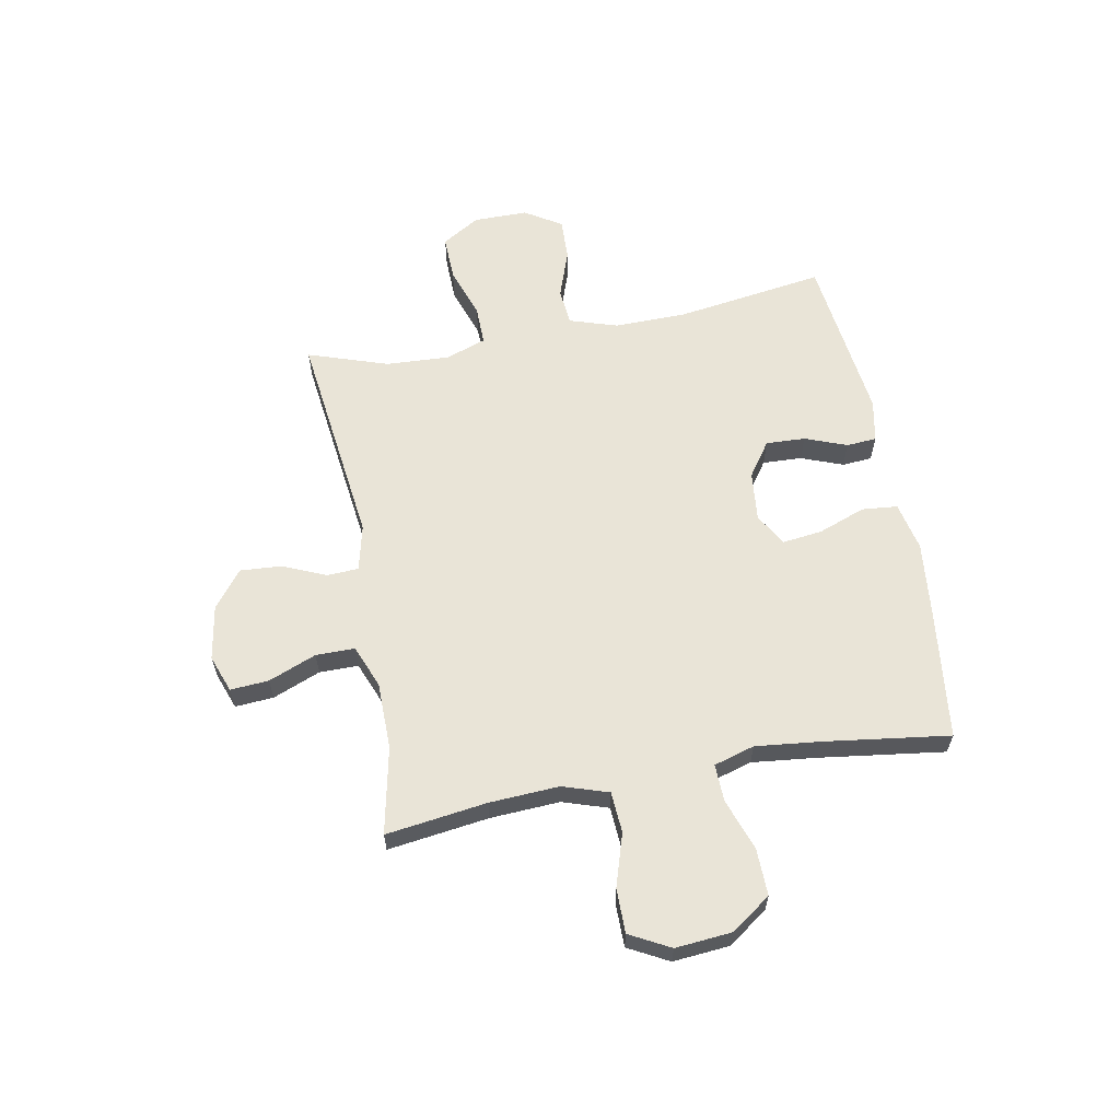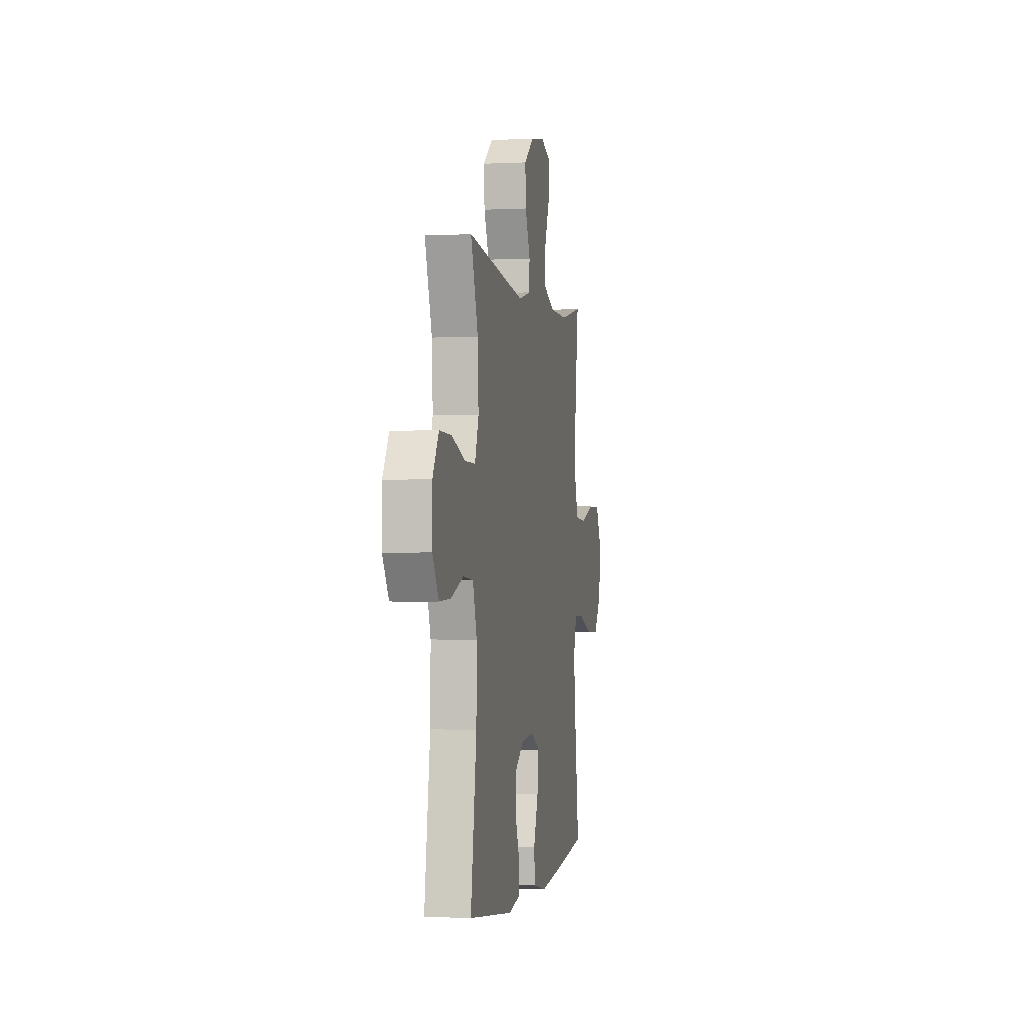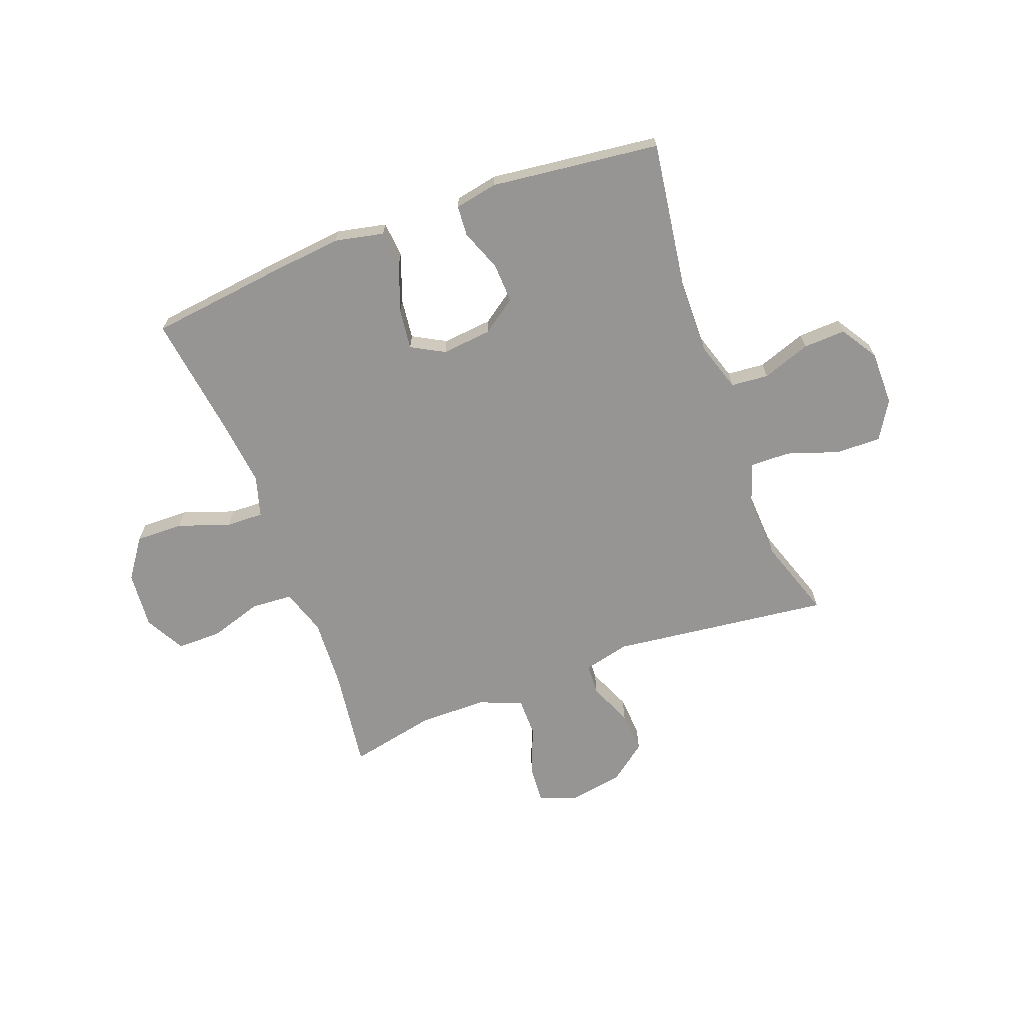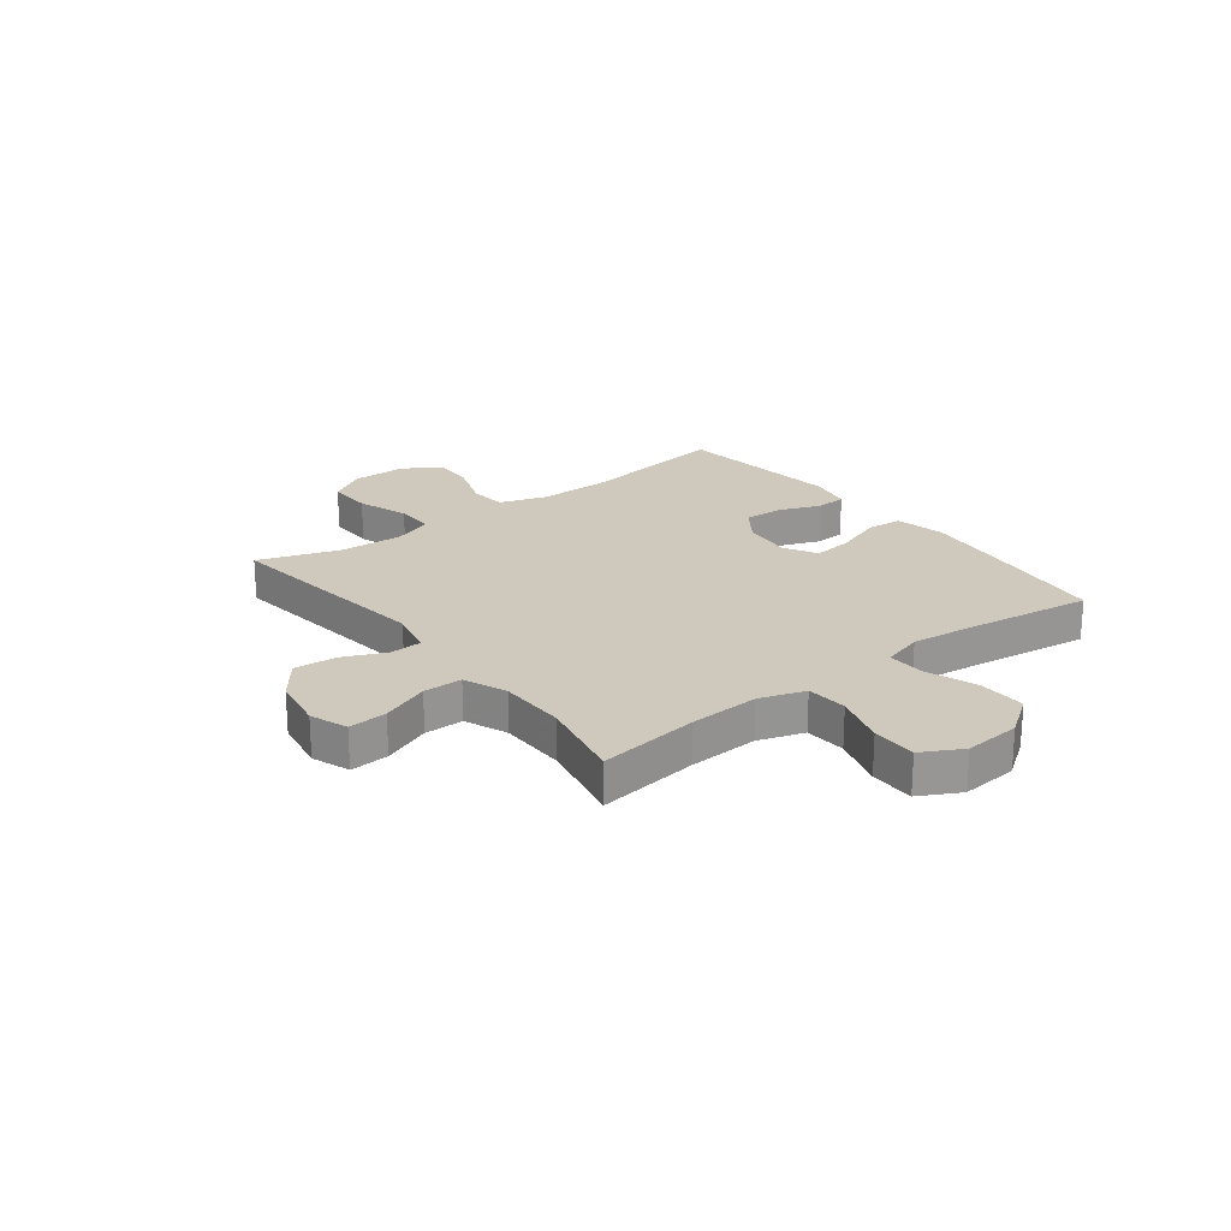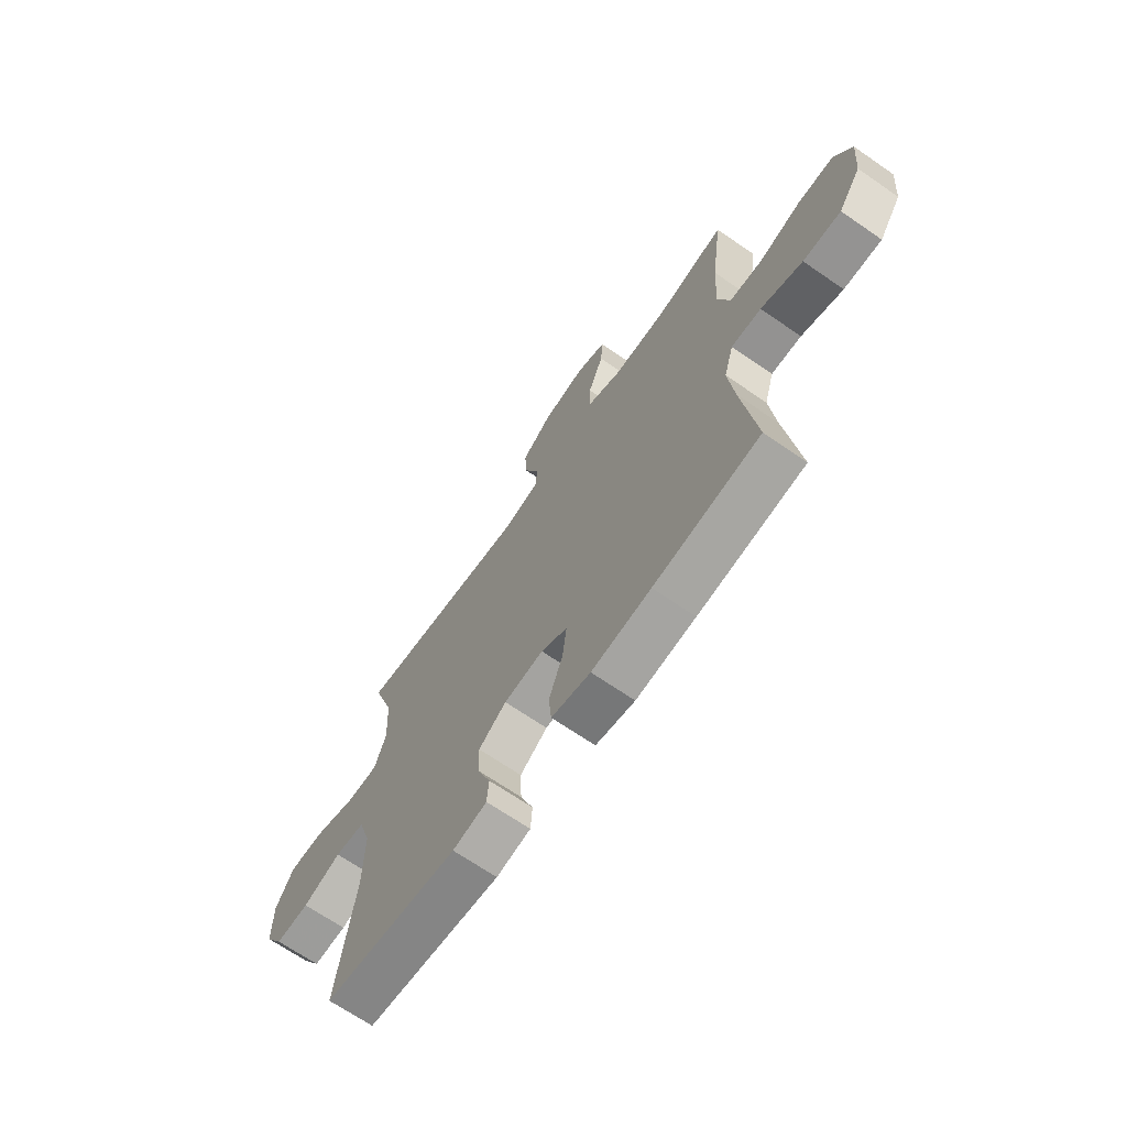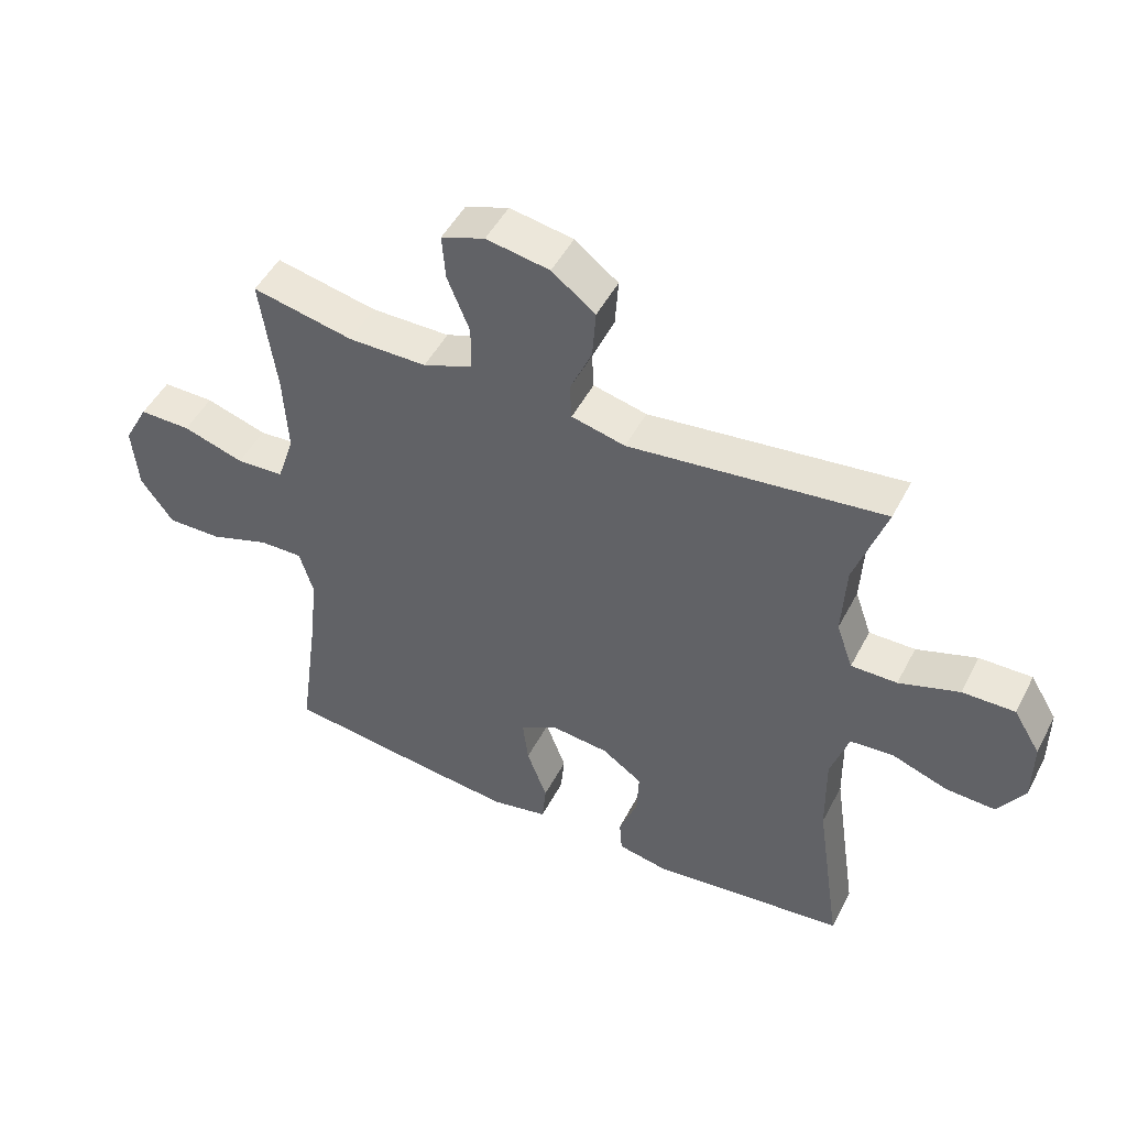
<metadata>
{"format":"obj","ext":"obj","renderer":"f3d","projection":"perspective","resolution":1024,"background":"white","views":[{"elev":61.1,"azim":79.4,"up":"+Y"},{"elev":-1.4,"azim":-79.4,"up":"+Z"},{"elev":-67.5,"azim":-159.4,"up":"+Y"},{"elev":22.4,"azim":52.5,"up":"+Y"},{"elev":-68.0,"azim":55.3,"up":"+Z"},{"elev":48.9,"azim":-153.3,"up":"+Z"}]}
</metadata>
<code>
v -0.5 0.07 0.5
v -0.102 0.07 0.451
v -0.018 0.07 0.471
v -0.015 0.07 0.528
v -0.049 0.07 0.607
v -0.054 0.07 0.683
v 0.014 0.07 0.735
v 0.113 0.07 0.752
v 0.181 0.07 0.727
v 0.176 0.07 0.657
v 0.141 0.07 0.57
v 0.141 0.07 0.499
v 0.219 0.07 0.468
v 0.342 0.07 0.467
v 0.5 0.07 0.5
v 0.475 0.07 0.316
v 0.468 0.07 0.189
v 0.495 0.07 0.106
v 0.57 0.07 0.101
v 0.666 0.07 0.131
v 0.747 0.07 0.131
v 0.786 0.07 0.058
v 0.777 0.07 -0.045
v 0.726 0.07 -0.117
v 0.64 0.07 -0.115
v 0.546 0.07 -0.082
v 0.478 0.07 -0.08
v 0.456 0.07 -0.154
v 0.469 0.07 -0.272
v 0.5 0.07 -0.5
v 0.259 0.07 -0.529
v 0.124 0.07 -0.543
v 0.035 0.07 -0.524
v 0.029 0.07 -0.459
v 0.061 0.07 -0.373
v 0.07 0.07 -0.299
v 0.01 0.07 -0.266
v -0.08 0.07 -0.275
v -0.143 0.07 -0.319
v -0.14 0.07 -0.391
v -0.111 0.07 -0.467
v -0.115 0.07 -0.522
v -0.193 0.07 -0.537
v -0.5 0.07 -0.5
v -0.46 0.07 -0.229
v -0.458 0.07 -0.096
v -0.486 0.07 -0.008
v -0.554 0.07 -0.002
v -0.642 0.07 -0.033
v -0.719 0.07 -0.036
v -0.761 0.07 0.031
v -0.761 0.07 0.13
v -0.719 0.07 0.199
v -0.637 0.07 0.197
v -0.543 0.07 0.165
v -0.471 0.07 0.164
v -0.445 0.07 0.238
v -0.451 0.07 0.354
v -0.5 0 0.5
v -0.102 0 0.451
v -0.018 0 0.471
v -0.015 0 0.528
v -0.049 0 0.607
v -0.054 0 0.683
v 0.014 0 0.735
v 0.113 0 0.752
v 0.181 0 0.727
v 0.176 0 0.657
v 0.141 0 0.57
v 0.141 0 0.499
v 0.219 0 0.468
v 0.342 0 0.467
v 0.5 0 0.5
v 0.475 0 0.316
v 0.468 0 0.189
v 0.495 0 0.106
v 0.57 0 0.101
v 0.666 0 0.131
v 0.747 0 0.131
v 0.786 0 0.058
v 0.777 0 -0.045
v 0.726 0 -0.117
v 0.64 0 -0.115
v 0.546 0 -0.082
v 0.478 0 -0.08
v 0.456 0 -0.154
v 0.469 0 -0.272
v 0.5 0 -0.5
v 0.259 0 -0.529
v 0.124 0 -0.543
v 0.035 0 -0.524
v 0.029 0 -0.459
v 0.061 0 -0.373
v 0.07 0 -0.299
v 0.01 0 -0.266
v -0.08 0 -0.275
v -0.143 0 -0.319
v -0.14 0 -0.391
v -0.111 0 -0.467
v -0.115 0 -0.522
v -0.193 0 -0.537
v -0.5 0 -0.5
v -0.46 0 -0.229
v -0.458 0 -0.096
v -0.486 0 -0.008
v -0.554 0 -0.002
v -0.642 0 -0.033
v -0.719 0 -0.036
v -0.761 0 0.031
v -0.761 0 0.13
v -0.719 0 0.199
v -0.637 0 0.197
v -0.543 0 0.165
v -0.471 0 0.164
v -0.445 0 0.238
v -0.451 0 0.354
f 53 54 55
f 52 53 55
f 51 52 55
f 50 51 55
f 49 50 55
f 48 49 55
f 47 48 55 56
f 46 47 56 57
f 43 44 45
f 42 43 45
f 41 42 45
f 40 41 45
f 45 46 57
f 40 45 57
f 39 40 57
f 33 34 35
f 32 33 35
f 31 32 35
f 30 31 35
f 29 30 35
f 28 29 35 36
f 27 28 36 37
f 24 25 26
f 23 24 26
f 22 23 26
f 21 22 26
f 20 21 26
f 19 20 26
f 18 19 26 27
f 27 37 38
f 18 27 38
f 17 18 38
f 14 15 16
f 39 57 58
f 38 39 58
f 17 38 58
f 16 17 58
f 14 16 58
f 13 14 58
f 9 10 11
f 8 9 11
f 7 8 11
f 6 7 11
f 5 6 11
f 4 5 11
f 58 1 2
f 58 2 3
f 13 58 3
f 12 13 3
f 3 4 11 12
f 113 112 111
f 113 111 110
f 113 110 109
f 113 109 108
f 113 108 107
f 113 107 106
f 114 113 106 105
f 115 114 105 104
f 103 102 101
f 103 101 100
f 103 100 99
f 103 99 98
f 115 104 103
f 115 103 98
f 115 98 97
f 93 92 91
f 93 91 90
f 93 90 89
f 93 89 88
f 93 88 87
f 94 93 87 86
f 95 94 86 85
f 84 83 82
f 84 82 81
f 84 81 80
f 84 80 79
f 84 79 78
f 84 78 77
f 85 84 77 76
f 96 95 85
f 96 85 76
f 96 76 75
f 74 73 72
f 116 115 97
f 116 97 96
f 116 96 75
f 116 75 74
f 116 74 72
f 116 72 71
f 69 68 67
f 69 67 66
f 69 66 65
f 69 65 64
f 69 64 63
f 69 63 62
f 60 59 116
f 61 60 116
f 61 116 71
f 61 71 70
f 70 69 62 61
f 1 59 60 2
f 2 60 61 3
f 3 61 62 4
f 4 62 63 5
f 5 63 64 6
f 6 64 65 7
f 7 65 66 8
f 8 66 67 9
f 9 67 68 10
f 10 68 69 11
f 11 69 70 12
f 12 70 71 13
f 13 71 72 14
f 14 72 73 15
f 15 73 74 16
f 16 74 75 17
f 17 75 76 18
f 18 76 77 19
f 19 77 78 20
f 20 78 79 21
f 21 79 80 22
f 22 80 81 23
f 23 81 82 24
f 24 82 83 25
f 25 83 84 26
f 26 84 85 27
f 27 85 86 28
f 28 86 87 29
f 29 87 88 30
f 30 88 89 31
f 31 89 90 32
f 32 90 91 33
f 33 91 92 34
f 34 92 93 35
f 35 93 94 36
f 36 94 95 37
f 37 95 96 38
f 38 96 97 39
f 39 97 98 40
f 40 98 99 41
f 41 99 100 42
f 42 100 101 43
f 43 101 102 44
f 44 102 103 45
f 45 103 104 46
f 46 104 105 47
f 47 105 106 48
f 48 106 107 49
f 49 107 108 50
f 50 108 109 51
f 51 109 110 52
f 52 110 111 53
f 53 111 112 54
f 54 112 113 55
f 55 113 114 56
f 56 114 115 57
f 57 115 116 58
f 58 116 59 1

</code>
